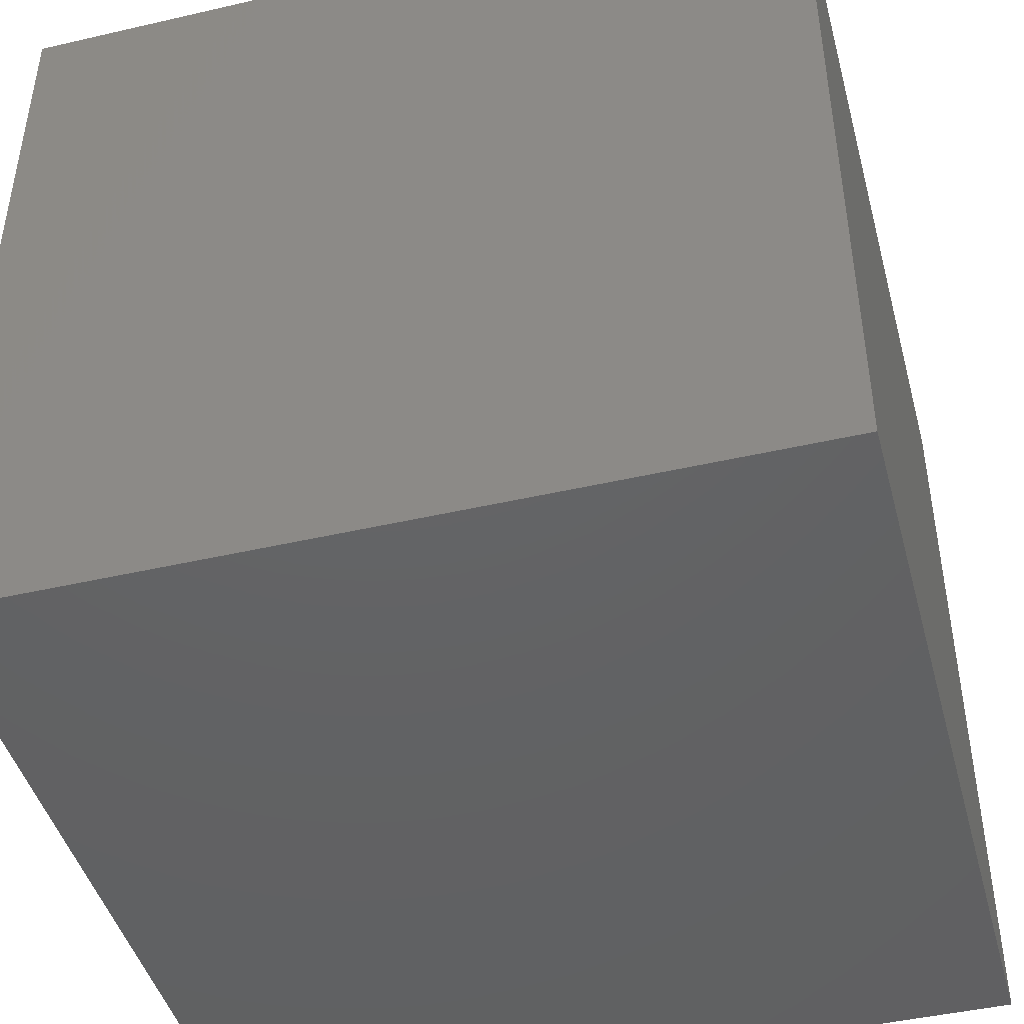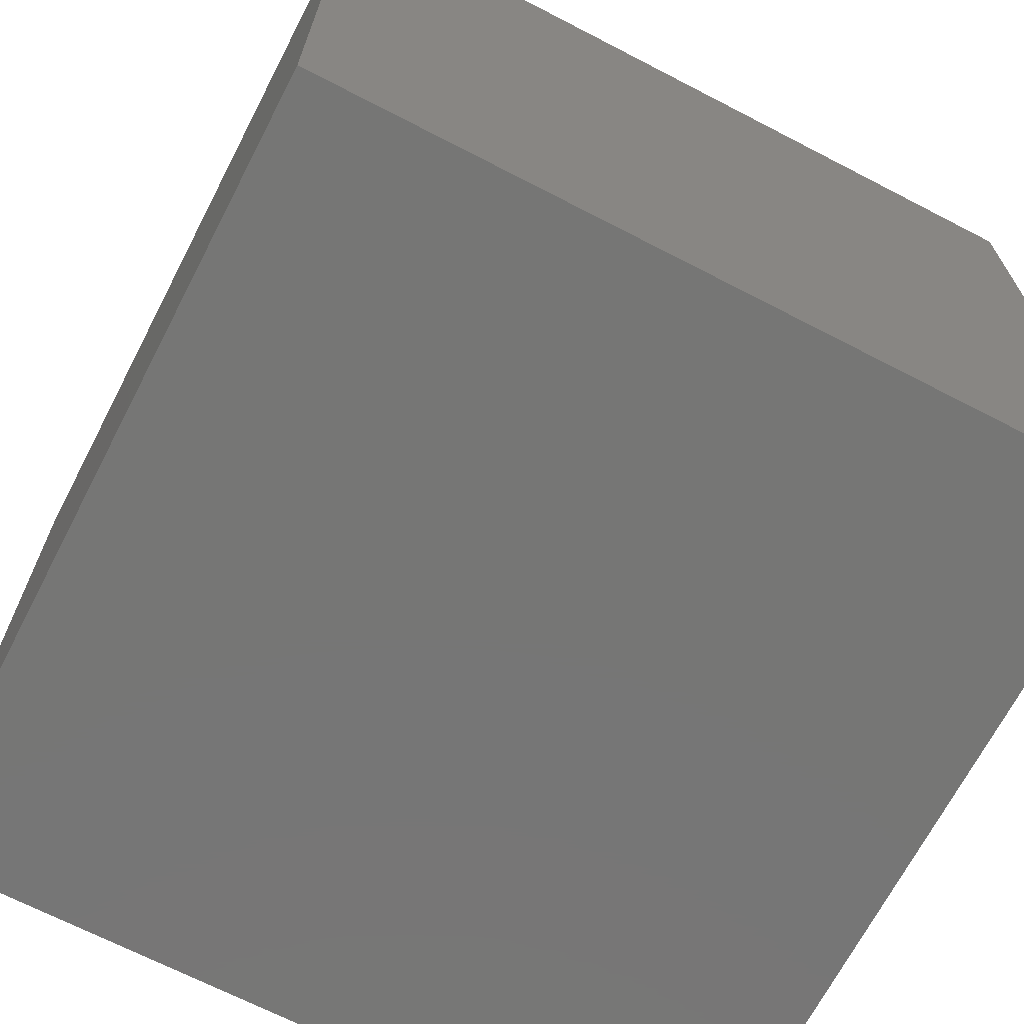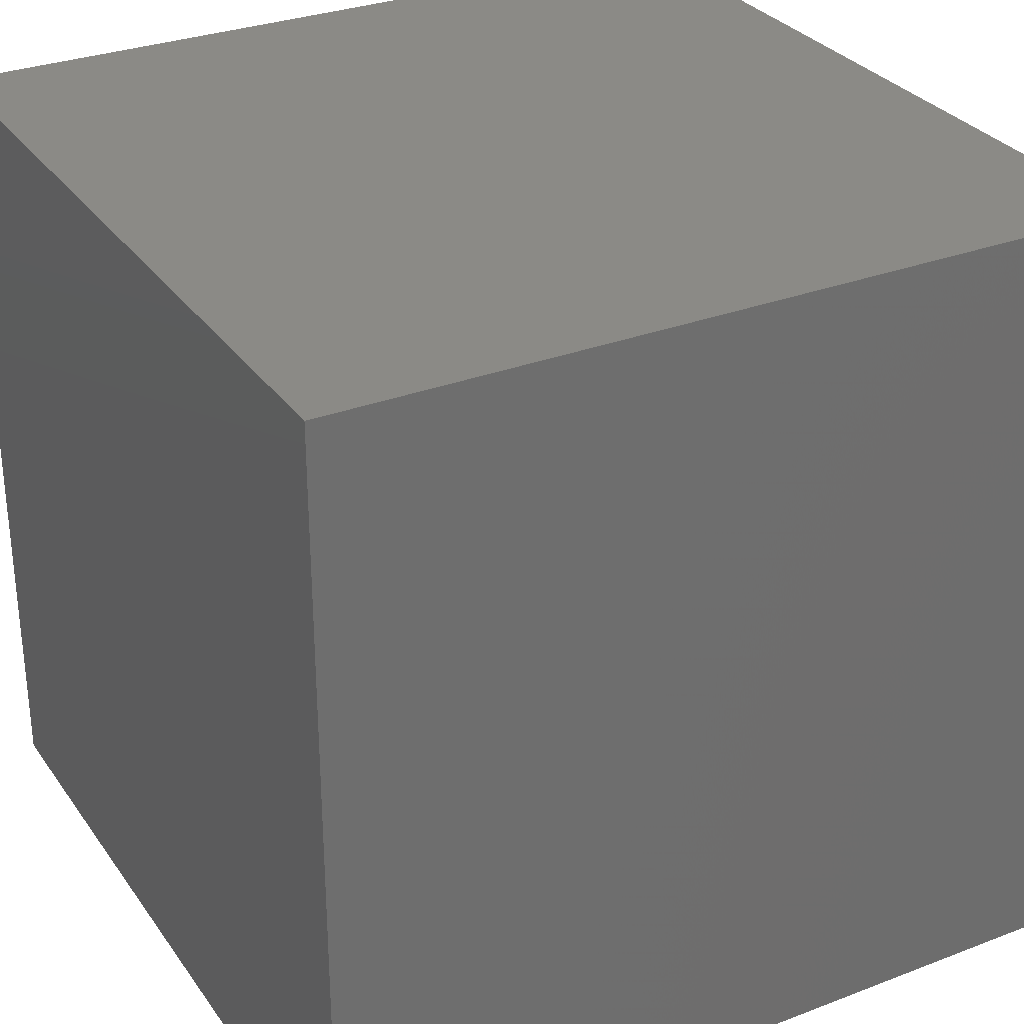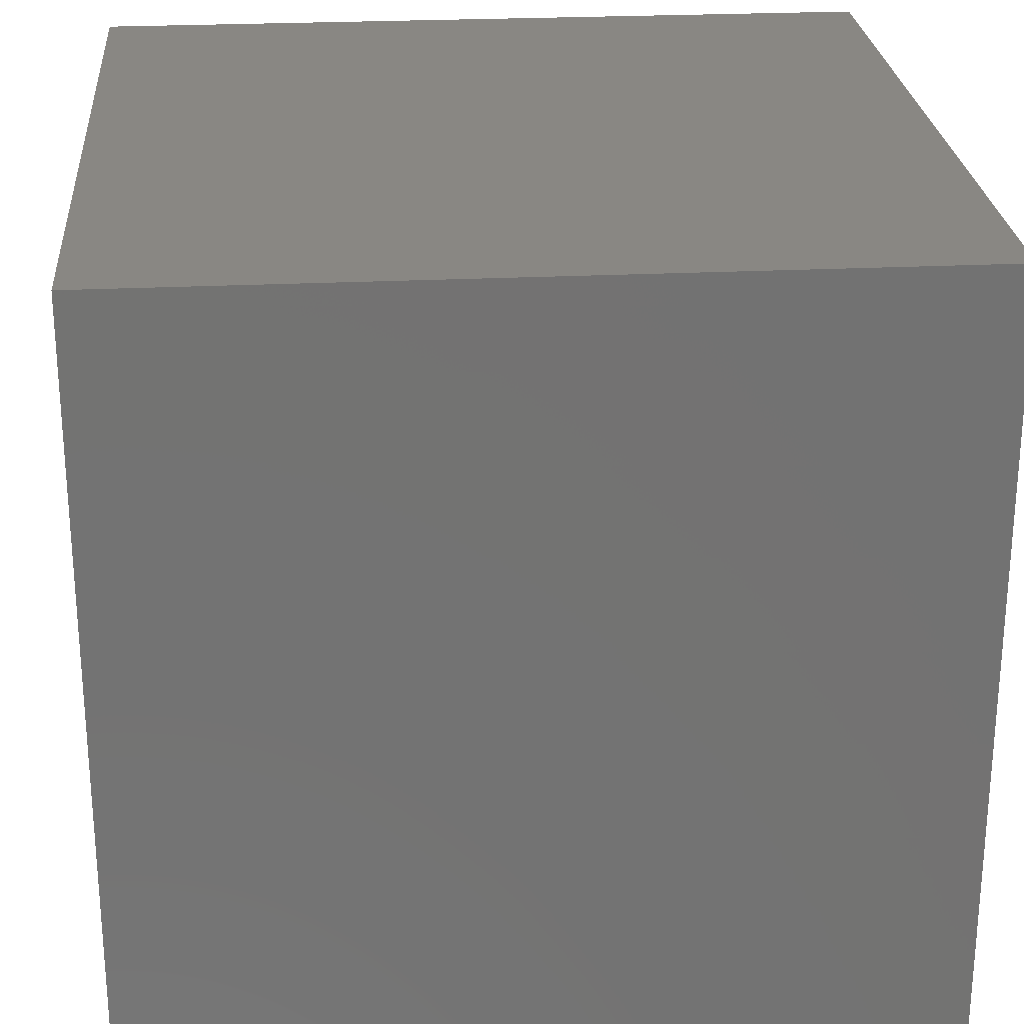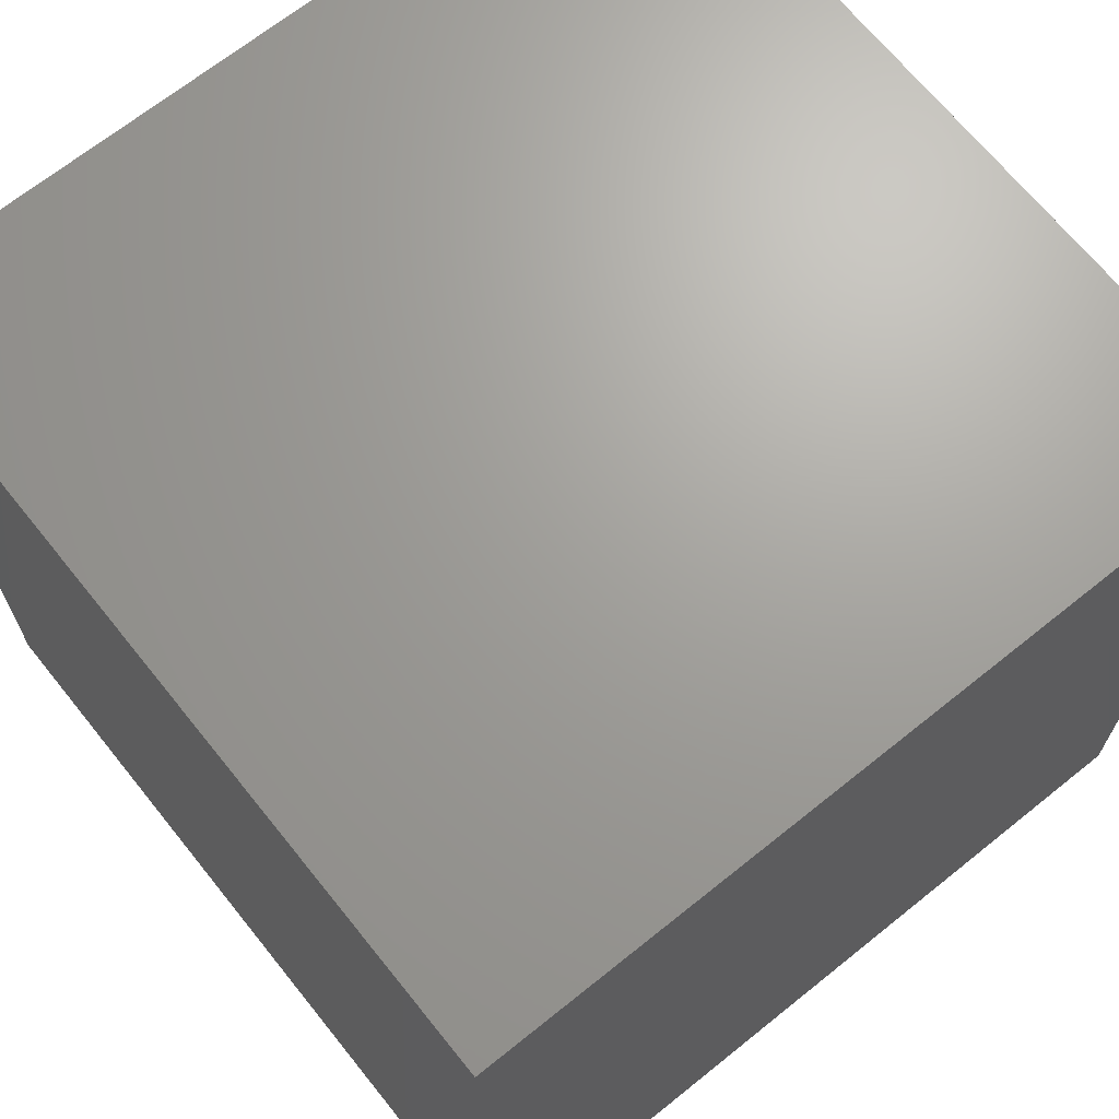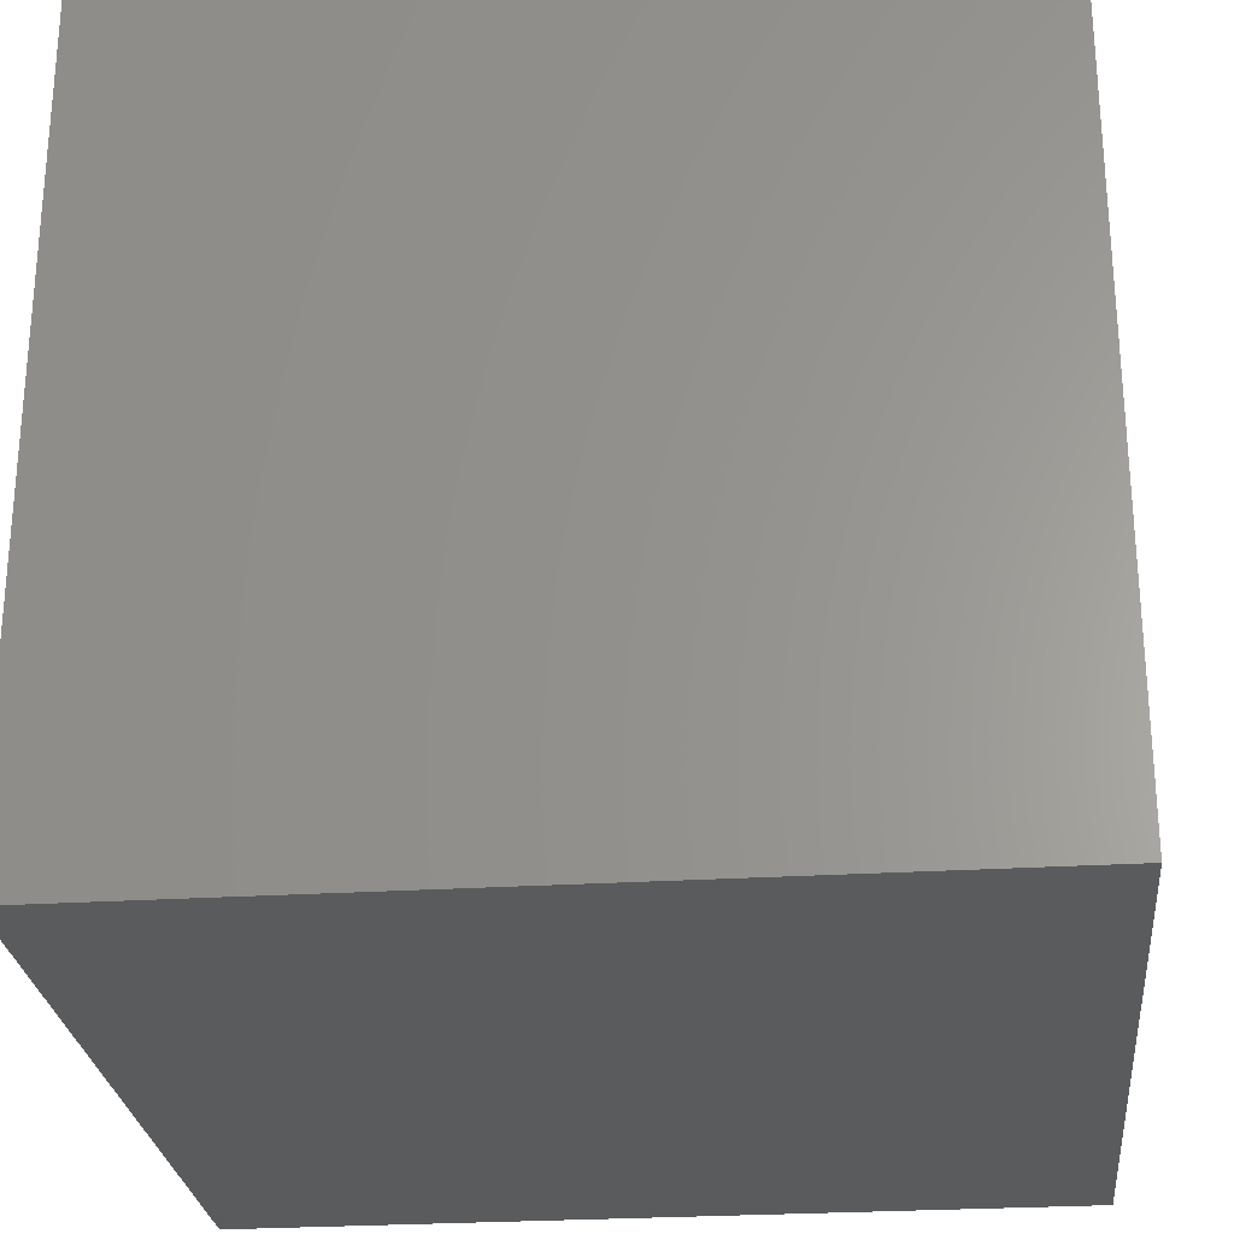
<metadata>
{"format":"stl","ext":"stl","renderer":"f3d","projection":"perspective","resolution":1024,"background":"white","views":[{"elev":-44.9,"azim":15.0,"up":"+Z"},{"elev":-68.6,"azim":152.6,"up":"+Z"},{"elev":30.5,"azim":61.1,"up":"+Y"},{"elev":25.4,"azim":85.5,"up":"+Y"},{"elev":68.3,"azim":141.2,"up":"+Y"},{"elev":-26.6,"azim":95.6,"up":"+Y"}]}
</metadata>
<code>
# stl→obj: 8 verts, 12 faces
v -3 2 8
v -4 2 8
v -3 1 8
v -4 1 8
v -3 1 7
v -4 1 7
v -3 2 7
v -4 2 7
f 1 2 3
f 3 2 4
f 5 6 7
f 7 6 8
f 4 6 3
f 3 6 5
f 2 8 4
f 4 8 6
f 1 7 2
f 2 7 8
f 3 5 1
f 1 5 7

</code>
